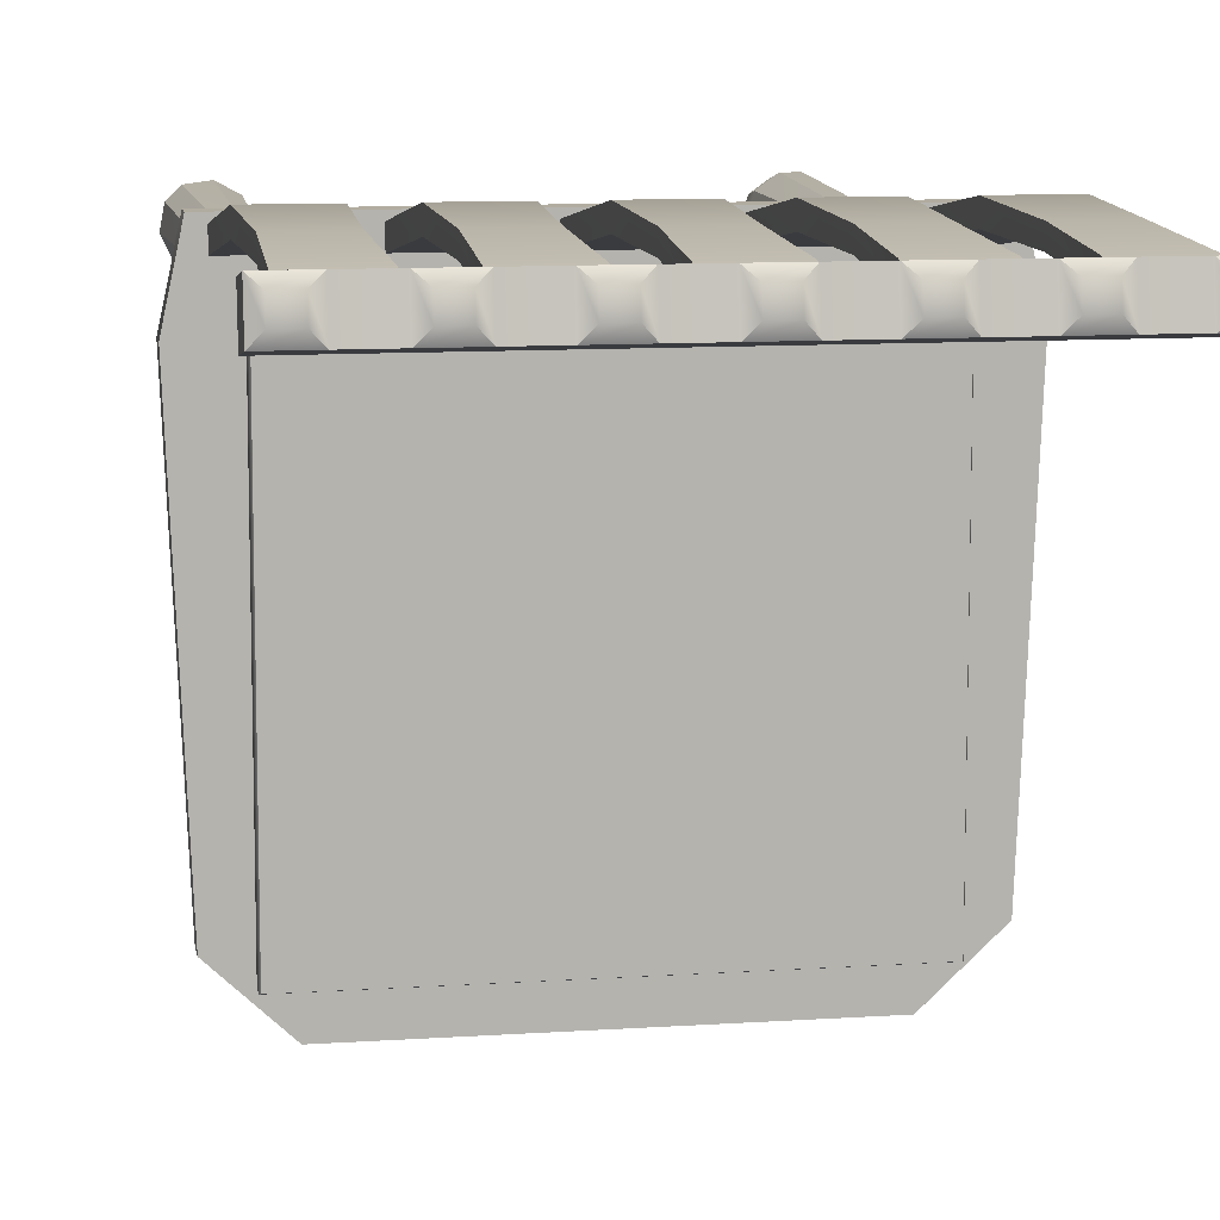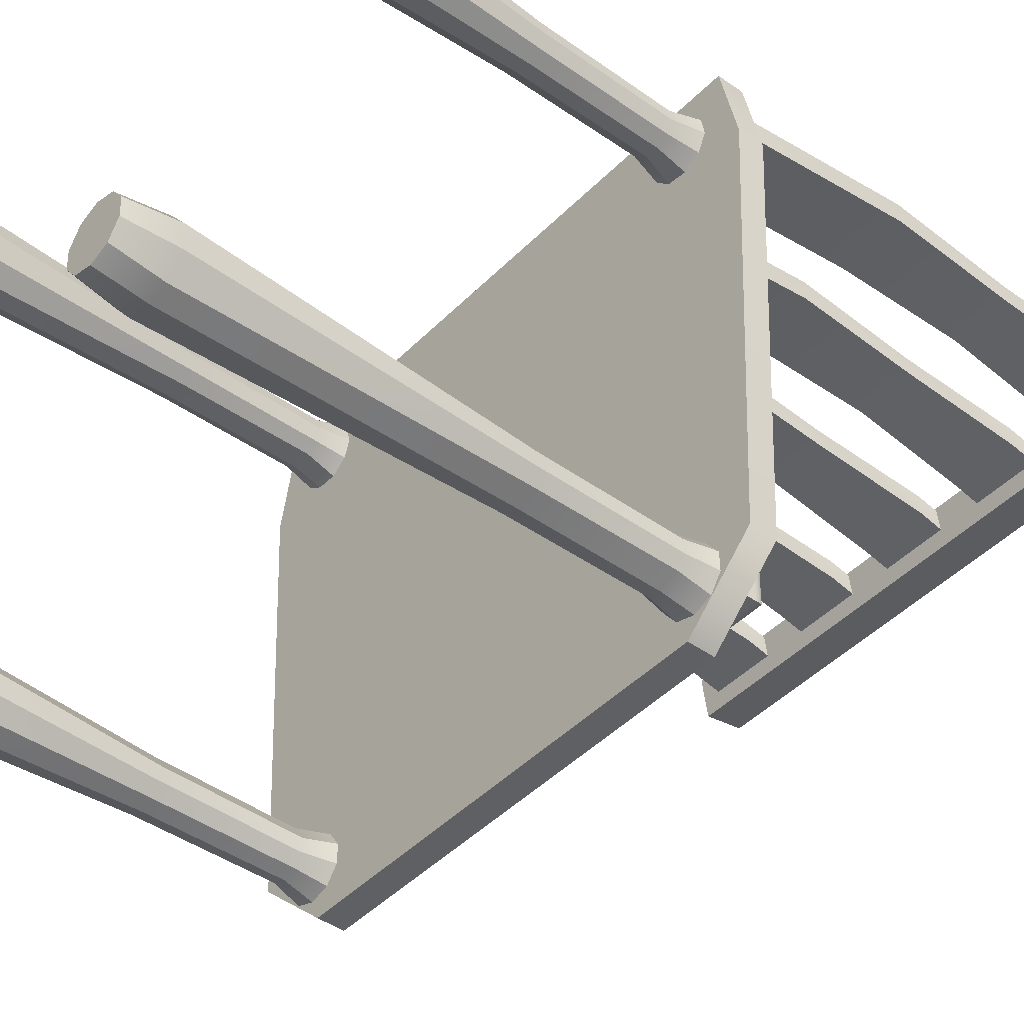
<metadata>
{"format":"obj","ext":"obj","renderer":"f3d","projection":"perspective","resolution":1024,"background":"white","views":[{"elev":10.1,"azim":170.1,"up":"+Z"},{"elev":-43.4,"azim":49.9,"up":"+Z"}]}
</metadata>
<code>
g default
v -1.014 4.44 2.9
v 3.848 4.44 2.9
v -1.014 4.665 2.9
v 3.848 4.665 2.9
v -0.4242 4.665 -1.962
v 3.258 4.665 -1.962
v -0.4242 4.44 -1.962
v 3.258 4.44 -1.962
v 4.005 4.665 2.172
v -1.171 4.665 2.172
v -1.171 4.44 2.172
v 4.005 4.44 2.172
v 3.854 4.665 -1.404
v -1.02 4.665 -1.404
v -1.02 4.44 -1.404
v 3.854 4.44 -1.404
v -1.014 4.44 2.9
v 3.848 4.44 2.9
v 3.848 4.665 2.9
v -1.014 4.665 2.9
v 4.005 4.665 2.172
v -1.171 4.665 2.172
v -0.4242 4.665 -1.962
v 3.258 4.665 -1.962
v 3.258 4.44 -1.962
v -0.4242 4.44 -1.962
v -1.171 4.44 2.172
v 4.005 4.44 2.172
v 3.854 4.665 -1.404
v -1.02 4.665 -1.404
v -1.02 4.44 -1.404
v 3.854 4.44 -1.404
g ChairSeat
f 17 18 19 20
f 20 19 21 22
f 23 24 25 26
f 27 28 18 17
f 18 28 21 19
f 27 17 20 22
f 22 21 29 30
f 31 27 22 30
f 31 32 28 27
f 21 28 32 29
f 30 29 24 23
f 26 31 30 23
f 26 25 32 31
f 29 32 25 24
f 1 3 4 2
f 3 10 9 4
f 5 7 8 6
f 11 1 2 12
f 2 4 9 12
f 11 10 3 1
f 10 14 13 9
f 15 14 10 11
f 15 11 12 16
f 9 13 16 12
f 14 5 6 13
f 7 5 14 15
f 7 15 16 8
f 13 6 8 16
g default
v -0.3676 -0.02699 2.313
v -0.5008 -0.02699 2.216
v -0.6655 -0.02699 2.216
v -0.7987 -0.02699 2.313
v -0.8495 -0.02699 2.469
v -0.7987 -0.02699 2.626
v -0.6655 -0.02699 2.722
v -0.5008 -0.02699 2.722
v -0.3676 -0.02699 2.626
v -0.3167 -0.02699 2.469
v -0.3676 4.436 2.313
v -0.5008 4.436 2.216
v -0.6655 4.436 2.216
v -0.7987 4.436 2.313
v -0.8495 4.436 2.469
v -0.7987 4.436 2.626
v -0.6655 4.436 2.722
v -0.5008 4.436 2.722
v -0.3676 4.436 2.626
v -0.3167 4.436 2.469
v -0.5831 -0.02699 2.469
v -0.5038 0.3601 2.138
v -0.3298 0.3601 2.265
v -0.2633 0.3601 2.469
v -0.3298 0.3601 2.674
v -0.5038 0.3601 2.8
v -0.6625 0.3601 2.8
v -0.8365 0.3601 2.674
v -0.903 0.3601 2.469
v -0.8365 0.3601 2.265
v -0.6625 0.3601 2.138
v -0.4975 4.183 2.287
v -0.402 4.183 2.357
v -0.3654 4.183 2.469
v -0.402 4.183 2.581
v -0.4975 4.183 2.651
v -0.6687 4.183 2.651
v -0.7643 4.183 2.581
v -0.8008 4.183 2.469
v -0.7643 4.183 2.357
v -0.6687 4.183 2.287
v -0.3609 3.009 2.469
v -0.3992 3.009 2.587
v -0.4996 3.009 2.66
v -0.6666 3.009 2.66
v -0.767 3.009 2.587
v -0.8054 3.009 2.469
v -0.767 3.009 2.351
v -0.6666 3.009 2.278
v -0.4996 3.009 2.278
v -0.3992 3.009 2.351
g ChairSeat Leg2 Leg1 Leg4 Leg3
f 33 34 54 55
f 34 35 63 54
f 35 36 62 63
f 36 37 61 62
f 37 38 60 61
f 38 39 59 60
f 39 40 58 59
f 40 41 57 58
f 41 42 56 57
f 42 33 55 56
f 34 33 53
f 35 34 53
f 36 35 53
f 37 36 53
f 38 37 53
f 39 38 53
f 40 39 53
f 41 40 53
f 42 41 53
f 33 42 53
f 55 54 82 83
f 56 55 83 74
f 57 56 74 75
f 58 57 75 76
f 59 58 76 77
f 60 59 77 78
f 61 60 78 79
f 62 61 79 80
f 63 62 80 81
f 54 63 81 82
f 65 64 44 43
f 66 65 43 52
f 67 66 52 51
f 68 67 51 50
f 69 68 50 49
f 70 69 49 48
f 71 70 48 47
f 72 71 47 46
f 73 72 46 45
f 64 73 45 44
f 75 74 66 67
f 76 75 67 68
f 77 76 68 69
f 78 77 69 70
f 79 78 70 71
f 80 79 71 72
f 81 80 72 73
f 82 81 73 64
f 83 82 64 65
f 74 83 65 66
g default
v 3.464 -0.02699 2.207
v 3.301 -0.02699 2.229
v 3.182 -0.02699 2.343
v 3.153 -0.02699 2.505
v 3.224 -0.02699 2.653
v 3.369 -0.02699 2.731
v 3.532 -0.02699 2.709
v 3.651 -0.02699 2.595
v 3.681 -0.02699 2.433
v 3.609 -0.02699 2.285
v 3.464 4.436 2.207
v 3.301 4.436 2.229
v 3.182 4.436 2.343
v 3.153 4.436 2.505
v 3.224 4.436 2.653
v 3.369 4.436 2.731
v 3.532 4.436 2.709
v 3.651 4.436 2.595
v 3.681 4.436 2.433
v 3.609 4.436 2.285
v 3.417 -0.02699 2.469
v 3.245 0.3601 2.175
v 3.459 0.3601 2.146
v 3.648 0.3601 2.248
v 3.741 0.3601 2.442
v 3.703 0.3601 2.653
v 3.588 0.3601 2.763
v 3.375 0.3601 2.792
v 3.186 0.3601 2.69
v 3.092 0.3601 2.496
v 3.131 0.3601 2.285
v 3.353 4.183 2.279
v 3.47 4.183 2.263
v 3.574 4.183 2.319
v 3.625 4.183 2.425
v 3.604 4.183 2.541
v 3.481 4.183 2.66
v 3.364 4.183 2.676
v 3.26 4.183 2.62
v 3.208 4.183 2.513
v 3.229 4.183 2.397
v 3.578 3.009 2.316
v 3.631 3.009 2.427
v 3.609 3.009 2.549
v 3.488 3.009 2.665
v 3.366 3.009 2.681
v 3.256 3.009 2.623
v 3.202 3.009 2.511
v 3.225 3.009 2.389
v 3.345 3.009 2.273
v 3.468 3.009 2.257
g ChairSeat Leg2 Leg1 Leg4 Leg3
f 84 85 105 106
f 85 86 114 105
f 86 87 113 114
f 87 88 112 113
f 88 89 111 112
f 89 90 110 111
f 90 91 109 110
f 91 92 108 109
f 92 93 107 108
f 93 84 106 107
f 85 84 104
f 86 85 104
f 87 86 104
f 88 87 104
f 89 88 104
f 90 89 104
f 91 90 104
f 92 91 104
f 93 92 104
f 84 93 104
f 106 105 133 134
f 107 106 134 125
f 108 107 125 126
f 109 108 126 127
f 110 109 127 128
f 111 110 128 129
f 112 111 129 130
f 113 112 130 131
f 114 113 131 132
f 105 114 132 133
f 116 115 95 94
f 117 116 94 103
f 118 117 103 102
f 119 118 102 101
f 120 119 101 100
f 121 120 100 99
f 122 121 99 98
f 123 122 98 97
f 124 123 97 96
f 115 124 96 95
f 126 125 117 118
f 127 126 118 119
f 128 127 119 120
f 129 128 120 121
f 130 129 121 122
f 131 130 122 123
f 132 131 123 124
f 133 132 124 115
f 134 133 115 116
f 125 134 116 117
g default
v -0.4729 -0.02699 -1.265
v -0.3177 -0.02699 -1.32
v -0.2246 -0.02699 -1.456
v -0.2291 -0.02699 -1.62
v -0.3295 -0.02699 -1.751
v -0.4874 -0.02699 -1.797
v -0.6426 -0.02699 -1.742
v -0.7357 -0.02699 -1.606
v -0.7312 -0.02699 -1.442
v -0.6308 -0.02699 -1.311
v -0.4729 4.436 -1.265
v -0.3177 4.436 -1.32
v -0.2246 4.436 -1.456
v -0.2291 4.436 -1.62
v -0.3295 4.436 -1.751
v -0.4874 4.436 -1.797
v -0.6426 4.436 -1.742
v -0.7357 4.436 -1.606
v -0.7312 4.436 -1.442
v -0.6308 4.436 -1.311
v -0.4801 -0.02699 -1.531
v -0.252 0.3601 -1.278
v -0.4547 0.3601 -1.206
v -0.661 0.3601 -1.267
v -0.7921 0.3601 -1.438
v -0.798 0.3601 -1.653
v -0.7083 0.3601 -1.784
v -0.5056 0.3601 -1.856
v -0.2993 0.3601 -1.795
v -0.1682 0.3601 -1.624
v -0.1623 0.3601 -1.409
v -0.3786 4.183 -1.357
v -0.4899 4.183 -1.318
v -0.6032 4.183 -1.351
v -0.6753 4.183 -1.445
v -0.6785 4.183 -1.563
v -0.5817 4.183 -1.704
v -0.4704 4.183 -1.744
v -0.3571 4.183 -1.71
v -0.285 4.183 -1.617
v -0.2818 4.183 -1.499
v -0.6058 3.009 -1.348
v -0.6815 3.009 -1.446
v -0.6849 3.009 -1.57
v -0.5904 3.009 -1.708
v -0.4735 3.009 -1.749
v -0.3545 3.009 -1.714
v -0.2788 3.009 -1.616
v -0.2754 3.009 -1.492
v -0.3699 3.009 -1.354
v -0.4868 3.009 -1.312
g ChairSeat Leg2 Leg1 Leg4 Leg3
f 135 136 156 157
f 136 137 165 156
f 137 138 164 165
f 138 139 163 164
f 139 140 162 163
f 140 141 161 162
f 141 142 160 161
f 142 143 159 160
f 143 144 158 159
f 144 135 157 158
f 136 135 155
f 137 136 155
f 138 137 155
f 139 138 155
f 140 139 155
f 141 140 155
f 142 141 155
f 143 142 155
f 144 143 155
f 135 144 155
f 157 156 184 185
f 158 157 185 176
f 159 158 176 177
f 160 159 177 178
f 161 160 178 179
f 162 161 179 180
f 163 162 180 181
f 164 163 181 182
f 165 164 182 183
f 156 165 183 184
f 167 166 146 145
f 168 167 145 154
f 169 168 154 153
f 170 169 153 152
f 171 170 152 151
f 172 171 151 150
f 173 172 150 149
f 174 173 149 148
f 175 174 148 147
f 166 175 147 146
f 177 176 168 169
f 178 177 169 170
f 179 178 170 171
f 180 179 171 172
f 181 180 172 173
f 182 181 173 174
f 183 182 174 175
f 184 183 175 166
f 185 184 166 167
f 176 185 167 168
g default
v 3.069 -0.02699 -1.455
v 3.163 -0.02699 -1.32
v 3.318 -0.02699 -1.265
v 3.476 -0.02699 -1.311
v 3.576 -0.02699 -1.442
v 3.58 -0.02699 -1.606
v 3.487 -0.02699 -1.742
v 3.332 -0.02699 -1.797
v 3.174 -0.02699 -1.75
v 3.074 -0.02699 -1.62
v 3.069 4.436 -1.455
v 3.163 4.436 -1.32
v 3.318 4.436 -1.265
v 3.476 4.436 -1.311
v 3.576 4.436 -1.442
v 3.58 4.436 -1.606
v 3.487 4.436 -1.742
v 3.332 4.436 -1.797
v 3.174 4.436 -1.75
v 3.074 4.436 -1.62
v 3.325 -0.02699 -1.531
v 3.14 0.3601 -1.245
v 3.018 0.3601 -1.423
v 3.023 0.3601 -1.638
v 3.154 0.3601 -1.808
v 3.361 0.3601 -1.869
v 3.51 0.3601 -1.816
v 3.632 0.3601 -1.639
v 3.626 0.3601 -1.424
v 3.495 0.3601 -1.253
v 3.289 0.3601 -1.192
v 3.184 4.183 -1.388
v 3.117 4.183 -1.486
v 3.12 4.183 -1.604
v 3.192 4.183 -1.697
v 3.305 4.183 -1.731
v 3.466 4.183 -1.674
v 3.533 4.183 -1.576
v 3.53 4.183 -1.458
v 3.458 4.183 -1.364
v 3.345 4.183 -1.331
v 3.115 3.009 -1.605
v 3.191 3.009 -1.704
v 3.31 3.009 -1.739
v 3.467 3.009 -1.683
v 3.538 3.009 -1.581
v 3.534 3.009 -1.457
v 3.459 3.009 -1.358
v 3.34 3.009 -1.323
v 3.182 3.009 -1.379
v 3.112 3.009 -1.481
g ChairSeat Leg2 Leg1 Leg4 Leg3
f 186 187 207 208
f 187 188 216 207
f 188 189 215 216
f 189 190 214 215
f 190 191 213 214
f 191 192 212 213
f 192 193 211 212
f 193 194 210 211
f 194 195 209 210
f 195 186 208 209
f 187 186 206
f 188 187 206
f 189 188 206
f 190 189 206
f 191 190 206
f 192 191 206
f 193 192 206
f 194 193 206
f 195 194 206
f 186 195 206
f 208 207 235 236
f 209 208 236 227
f 210 209 227 228
f 211 210 228 229
f 212 211 229 230
f 213 212 230 231
f 214 213 231 232
f 215 214 232 233
f 216 215 233 234
f 207 216 234 235
f 218 217 197 196
f 219 218 196 205
f 220 219 205 204
f 221 220 204 203
f 222 221 203 202
f 223 222 202 201
f 224 223 201 200
f 225 224 200 199
f 226 225 199 198
f 217 226 198 197
f 228 227 219 220
f 229 228 220 221
f 230 229 221 222
f 231 230 222 223
f 232 231 223 224
f 233 232 224 225
f 234 233 225 226
f 235 234 226 217
f 236 235 217 218
f 227 236 218 219
g default
v 0.1149 4.665 2.833
v 0.7189 4.665 2.833
v 0.1149 9.011 2.833
v 0.7189 9.011 2.833
v 0.1149 9.011 2.652
v 0.7189 9.011 2.652
v 0.1149 4.665 2.652
v 0.7189 4.665 2.652
v 0.1149 8.568 2.927
v 0.1149 8.579 2.746
v 0.7189 8.579 2.746
v 0.7189 8.568 2.927
v 0.6828 7.501 3.009
v 0.1509 7.501 3.009
v 0.1509 7.509 2.85
v 0.6828 7.509 2.85
v 0.7189 6.361 3.06
v 0.1149 6.361 3.06
v 0.1149 6.366 2.879
v 0.7189 6.366 2.879
g ChairSeat Back4 Back2 Back3 Back1 pCube5
f 237 238 253 254
f 239 240 242 241
f 255 256 244 243
f 243 244 238 237
f 238 244 256 253
f 243 237 254 255
f 246 245 239 241
f 241 242 247 246
f 248 247 242 240
f 245 248 240 239
f 250 249 248 245
f 251 250 245 246
f 246 247 252 251
f 249 252 247 248
f 254 253 249 250
f 255 254 250 251
f 251 252 256 255
f 253 256 252 249
g default
v 2.115 4.665 2.833
v 2.719 4.665 2.833
v 2.115 9.011 2.833
v 2.719 9.011 2.833
v 2.115 9.011 2.652
v 2.719 9.011 2.652
v 2.115 4.665 2.652
v 2.719 4.665 2.652
v 2.115 8.568 2.927
v 2.115 8.579 2.746
v 2.719 8.579 2.746
v 2.719 8.568 2.927
v 2.683 7.501 3.009
v 2.151 7.501 3.009
v 2.151 7.509 2.85
v 2.683 7.509 2.85
v 2.719 6.361 3.06
v 2.115 6.361 3.06
v 2.115 6.366 2.879
v 2.719 6.366 2.879
g ChairSeat Back4 Back2 Back3 Back1 pCube5
f 257 258 273 274
f 259 260 262 261
f 275 276 264 263
f 263 264 258 257
f 258 264 276 273
f 263 257 274 275
f 266 265 259 261
f 261 262 267 266
f 268 267 262 260
f 265 268 260 259
f 270 269 268 265
f 271 270 265 266
f 266 267 272 271
f 269 272 267 268
f 274 273 269 270
f 275 274 270 271
f 271 272 276 275
f 273 276 272 269
g default
v 1.115 4.665 2.833
v 1.719 4.665 2.833
v 1.115 9.011 2.833
v 1.719 9.011 2.833
v 1.115 9.011 2.652
v 1.719 9.011 2.652
v 1.115 4.665 2.652
v 1.719 4.665 2.652
v 1.115 8.568 2.927
v 1.115 8.579 2.746
v 1.719 8.579 2.746
v 1.719 8.568 2.927
v 1.683 7.501 3.009
v 1.151 7.501 3.009
v 1.151 7.509 2.85
v 1.683 7.509 2.85
v 1.719 6.361 3.06
v 1.115 6.361 3.06
v 1.115 6.366 2.879
v 1.719 6.366 2.879
g ChairSeat Back4 Back2 Back3 Back1 pCube5
f 277 278 293 294
f 279 280 282 281
f 295 296 284 283
f 283 284 278 277
f 278 284 296 293
f 283 277 294 295
f 286 285 279 281
f 281 282 287 286
f 288 287 282 280
f 285 288 280 279
f 290 289 288 285
f 291 290 285 286
f 286 287 292 291
f 289 292 287 288
f 294 293 289 290
f 295 294 290 291
f 291 292 296 295
f 293 296 292 289
g default
v 3.115 4.665 2.833
v 3.719 4.665 2.833
v 3.115 9.011 2.833
v 3.719 9.011 2.833
v 3.115 9.011 2.652
v 3.719 9.011 2.652
v 3.115 4.665 2.652
v 3.719 4.665 2.652
v 3.115 8.568 2.927
v 3.115 8.579 2.746
v 3.719 8.579 2.746
v 3.719 8.568 2.927
v 3.683 7.501 3.009
v 3.151 7.501 3.009
v 3.151 7.509 2.85
v 3.683 7.509 2.85
v 3.719 6.361 3.06
v 3.115 6.361 3.06
v 3.115 6.366 2.879
v 3.719 6.366 2.879
g ChairSeat Back4 Back2 Back3 Back1 pCube5
f 297 298 313 314
f 299 300 302 301
f 315 316 304 303
f 303 304 298 297
f 298 304 316 313
f 303 297 314 315
f 306 305 299 301
f 301 302 307 306
f 308 307 302 300
f 305 308 300 299
f 310 309 308 305
f 311 310 305 306
f 306 307 312 311
f 309 312 307 308
f 314 313 309 310
f 315 314 310 311
f 311 312 316 315
f 313 316 312 309
g default
v -1.047 8.764 2.905
v 3.88 8.764 2.905
v -1.047 9.122 2.964
v 3.88 9.122 2.964
v -1.047 9.181 2.607
v 3.88 9.181 2.607
v -1.047 8.824 2.547
v 3.88 8.824 2.547
v 3.501 9.181 2.607
v 3.501 8.824 2.547
v 3.501 8.764 2.905
v 3.501 9.122 2.964
v 3.122 9.181 2.607
v 3.122 8.824 2.547
v 3.122 8.764 2.905
v 3.122 9.122 2.964
v 2.743 9.181 2.607
v 2.743 8.824 2.547
v 2.743 8.764 2.905
v 2.743 9.122 2.964
v 2.364 9.181 2.607
v 2.364 8.824 2.547
v 2.364 8.764 2.905
v 2.364 9.122 2.964
v 1.985 9.181 2.607
v 1.985 8.824 2.547
v 1.985 8.764 2.905
v 1.985 9.122 2.964
v 1.606 9.181 2.607
v 1.606 8.824 2.547
v 1.606 8.764 2.905
v 1.606 9.122 2.964
v 1.227 9.181 2.607
v 1.227 8.824 2.547
v 1.227 8.764 2.905
v 1.227 9.122 2.964
v 0.8484 9.181 2.607
v 0.8484 8.824 2.547
v 0.8484 8.764 2.905
v 0.8484 9.122 2.964
v 0.4694 9.181 2.607
v 0.4694 8.824 2.547
v 0.4694 8.764 2.905
v 0.4694 9.122 2.964
v 0.09034 9.181 2.607
v 0.09034 8.824 2.547
v 0.09034 8.764 2.905
v 0.09034 9.122 2.964
v -0.2887 9.181 2.607
v -0.2887 8.824 2.547
v -0.2887 8.764 2.905
v -0.2887 9.122 2.964
v -0.6677 9.181 2.607
v -0.6677 8.824 2.547
v -0.6677 8.764 2.905
v -0.6677 9.122 2.964
v -0.9535 9.189 2.881
v -0.7608 9.189 2.881
v -0.7608 9.218 2.707
v -0.9535 9.218 2.707
v 3.595 9.189 2.881
v 3.595 9.218 2.707
v 3.787 9.189 2.881
v 3.787 9.218 2.707
v 2.837 9.189 2.881
v 2.837 9.218 2.707
v 3.029 9.189 2.881
v 3.029 9.218 2.707
v 2.079 9.189 2.881
v 2.079 9.218 2.707
v 2.271 9.189 2.881
v 2.271 9.218 2.707
v 1.321 9.189 2.881
v 1.321 9.218 2.707
v 1.513 9.189 2.881
v 1.513 9.218 2.707
v 0.5625 9.189 2.881
v 0.5625 9.218 2.707
v 0.7552 9.189 2.881
v 0.7552 9.218 2.707
v -0.1955 9.189 2.881
v -0.1955 9.218 2.707
v -0.002825 9.189 2.881
v -0.002825 9.218 2.707
g ChairSeat ChairTop
f 317 371 372 319
f 373 374 375 376
f 321 369 370 323
f 323 370 371 317
f 318 324 322 320
f 323 317 319 321
f 325 322 324 326
f 327 326 324 318
f 328 327 318 320
f 378 377 379 380
f 329 325 326 330
f 331 330 326 327
f 332 331 327 328
f 329 332 328 325
f 333 329 330 334
f 335 334 330 331
f 336 335 331 332
f 382 381 383 384
f 337 333 334 338
f 339 338 334 335
f 340 339 335 336
f 337 340 336 333
f 341 337 338 342
f 343 342 338 339
f 344 343 339 340
f 386 385 387 388
f 345 341 342 346
f 347 346 342 343
f 348 347 343 344
f 345 348 344 341
f 349 345 346 350
f 351 350 346 347
f 352 351 347 348
f 390 389 391 392
f 353 349 350 354
f 355 354 350 351
f 356 355 351 352
f 353 356 352 349
f 357 353 354 358
f 359 358 354 355
f 360 359 355 356
f 394 393 395 396
f 361 357 358 362
f 363 362 358 359
f 364 363 359 360
f 361 364 360 357
f 365 361 362 366
f 367 366 362 363
f 368 367 363 364
f 398 397 399 400
f 369 365 366 370
f 371 370 366 367
f 372 371 367 368
f 369 372 368 365
f 319 372 374 373
f 372 369 375 374
f 369 321 376 375
f 321 319 373 376
f 325 328 377 378
f 328 320 379 377
f 320 322 380 379
f 322 325 378 380
f 333 336 381 382
f 336 332 383 381
f 332 329 384 383
f 329 333 382 384
f 341 344 385 386
f 344 340 387 385
f 340 337 388 387
f 337 341 386 388
f 349 352 389 390
f 352 348 391 389
f 348 345 392 391
f 345 349 390 392
f 357 360 393 394
f 360 356 395 393
f 356 353 396 395
f 353 357 394 396
f 365 368 397 398
f 368 364 399 397
f 364 361 400 399
f 361 365 398 400
g default
v -0.8851 4.665 2.833
v -0.2811 4.665 2.833
v -0.8851 9.011 2.833
v -0.2811 9.011 2.833
v -0.8851 9.011 2.652
v -0.2811 9.011 2.652
v -0.8851 4.665 2.652
v -0.2811 4.665 2.652
v -0.8851 8.568 2.927
v -0.8851 8.579 2.746
v -0.2811 8.579 2.746
v -0.2811 8.568 2.927
v -0.3172 7.501 3.009
v -0.8491 7.501 3.009
v -0.8491 7.509 2.85
v -0.3172 7.509 2.85
v -0.2811 6.361 3.06
v -0.8851 6.361 3.06
v -0.8851 6.366 2.879
v -0.2811 6.366 2.879
g ChairSeat Back4 Back2 Back3 Back1 pCube5
f 401 402 417 418
f 403 404 406 405
f 419 420 408 407
f 407 408 402 401
f 402 408 420 417
f 407 401 418 419
f 410 409 403 405
f 405 406 411 410
f 412 411 406 404
f 409 412 404 403
f 414 413 412 409
f 415 414 409 410
f 410 411 416 415
f 413 416 411 412
f 418 417 413 414
f 419 418 414 415
f 415 416 420 419
f 417 420 416 413
g default
v -0.6206 4.667 2.3
v 3.454 4.667 2.3
v -0.6718 4.852 2.348
v 3.506 4.852 2.348
v -0.6718 4.852 -1.594
v 3.506 4.852 -1.594
v -0.6206 4.667 -1.545
v 3.454 4.667 -1.545
v -0.6821 4.696 -1.603
v -0.6821 4.696 2.358
v 3.516 4.696 2.358
v 3.516 4.696 -1.603
v -0.6821 4.727 -1.603
v -0.6821 4.727 2.358
v 3.516 4.727 2.358
v 3.516 4.727 -1.603
v -0.6821 4.759 -1.603
v -0.6821 4.759 2.358
v 3.516 4.759 2.358
v 3.516 4.759 -1.603
v -0.6821 4.791 -1.603
v -0.6821 4.791 2.358
v 3.516 4.791 2.358
v 3.516 4.791 -1.603
v -0.6821 4.823 -1.603
v -0.6821 4.823 2.358
v 3.516 4.823 2.358
v 3.516 4.823 -1.603
g ChairSeat ChairCusion
f 446 447 424 423
f 423 424 426 425
f 425 426 448 445
f 427 428 422 421
f 447 448 426 424
f 445 446 423 425
f 427 421 430 429
f 421 422 431 430
f 422 428 432 431
f 429 432 428 427
f 429 430 434 433
f 430 431 435 434
f 431 432 436 435
f 433 436 432 429
f 433 434 438 437
f 434 435 439 438
f 435 436 440 439
f 437 440 436 433
f 437 438 442 441
f 438 439 443 442
f 439 440 444 443
f 441 444 440 437
f 441 442 446 445
f 442 443 447 446
f 443 444 448 447
f 445 448 444 441

</code>
